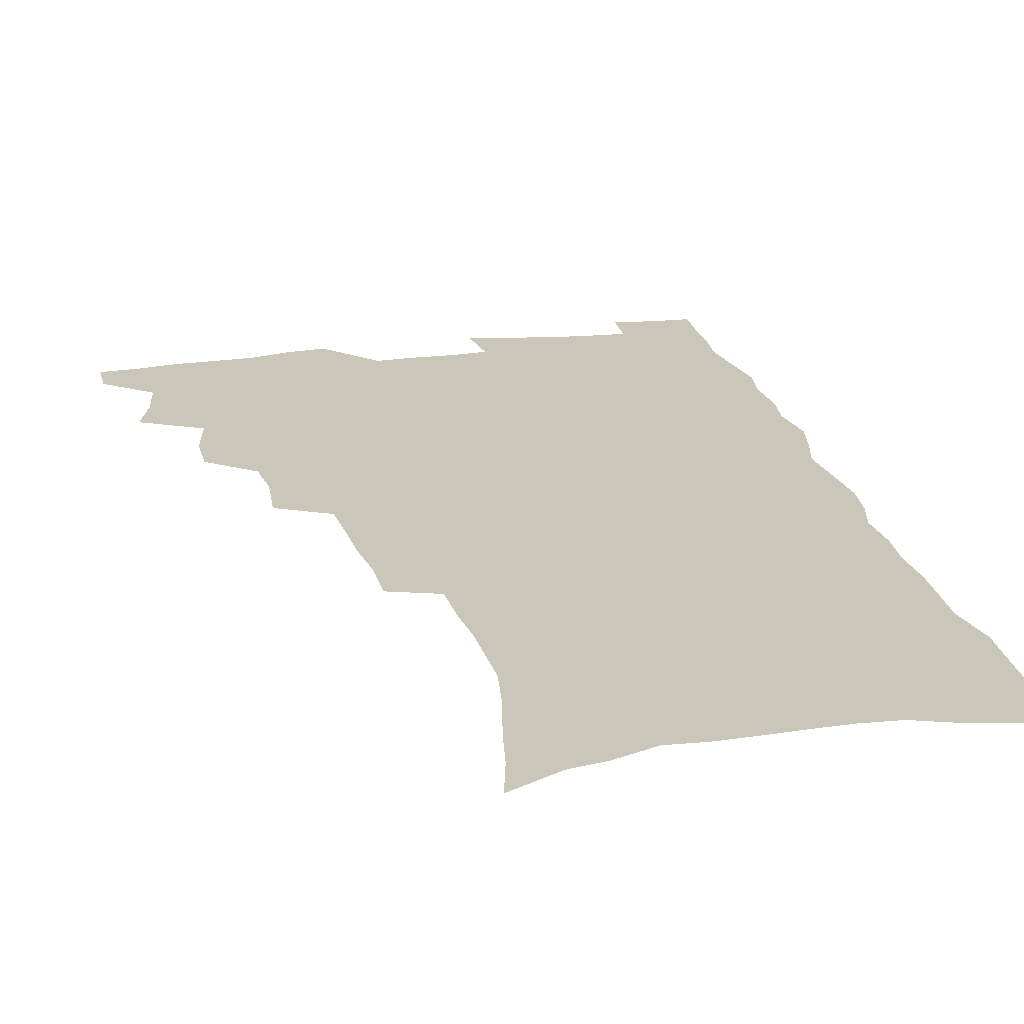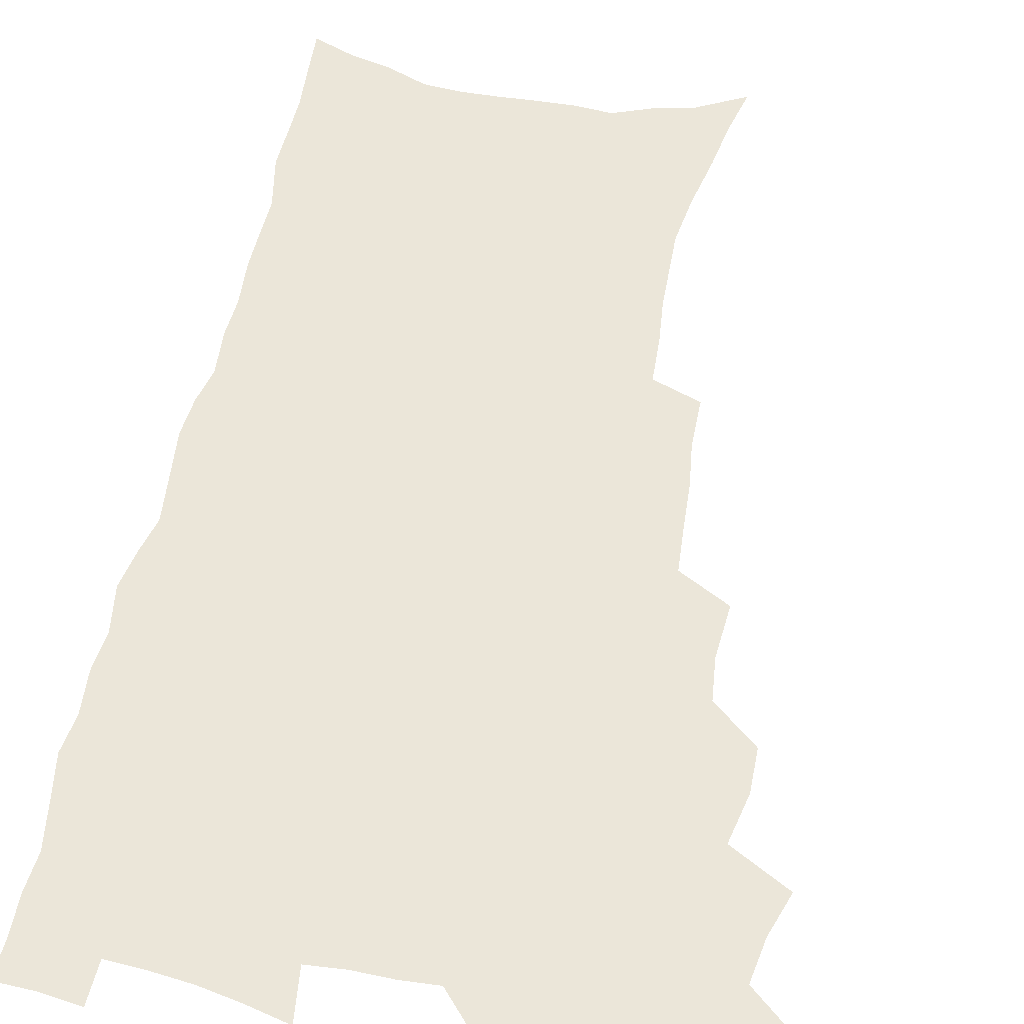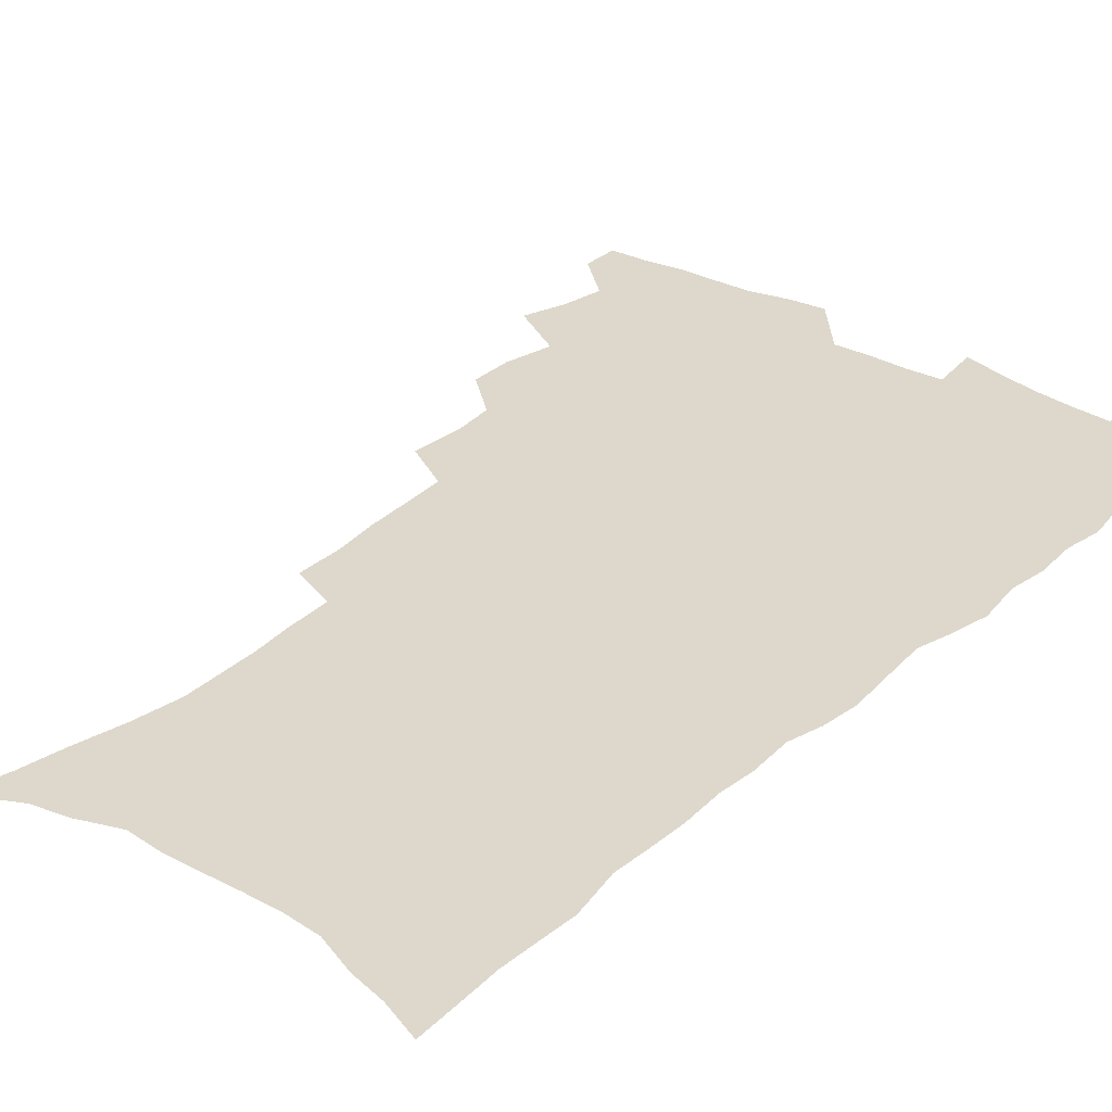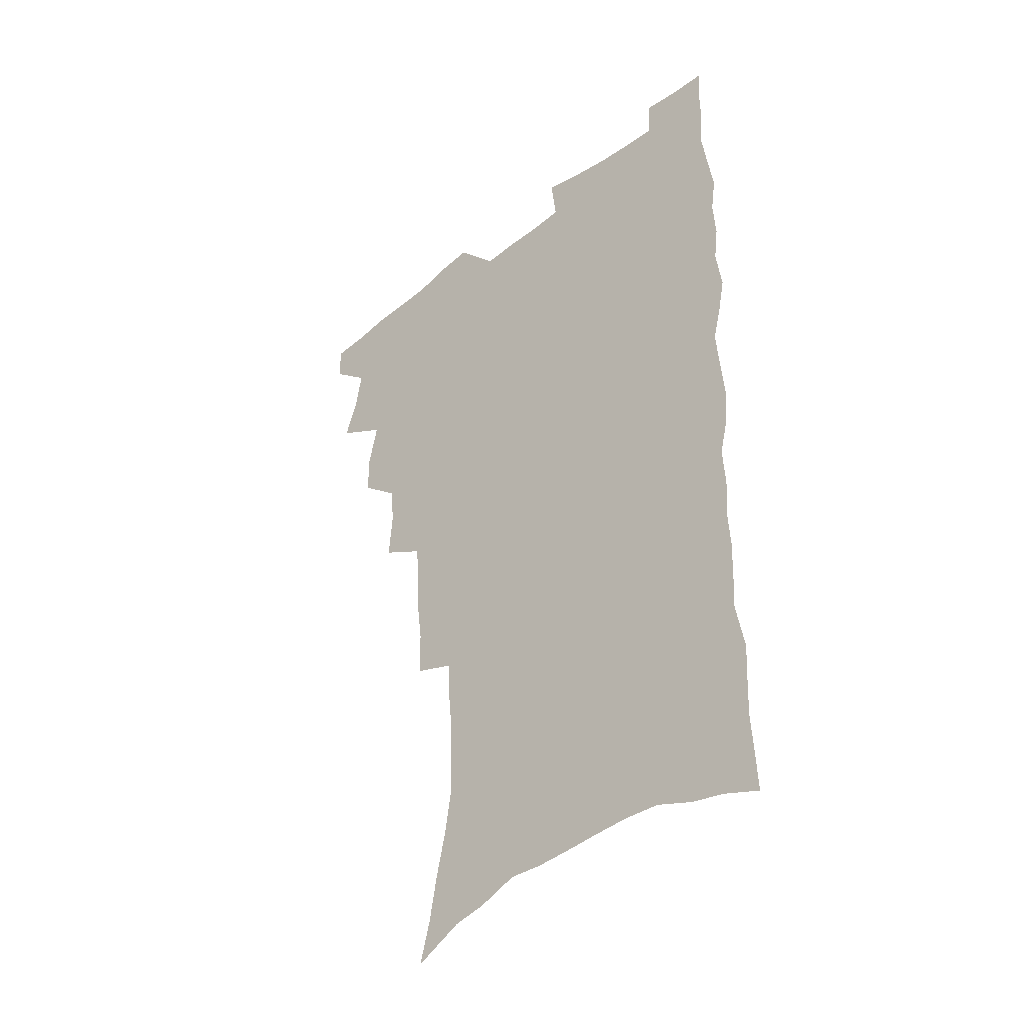
<metadata>
{"format":"obj","ext":"obj","renderer":"f3d","projection":"perspective","resolution":1024,"background":"white","views":[{"elev":21.2,"azim":-12.9,"up":"+Z"},{"elev":56.5,"azim":-168.2,"up":"+Z"},{"elev":31.5,"azim":39.4,"up":"+Z"},{"elev":-41.0,"azim":43.3,"up":"+Y"}]}
</metadata>
<code>
v 480.4 536.4 0
v 480.3 551.2 0
v 489.2 489.1 0
v 494.8 505.4 0
v 497.6 521.8 0
v 497.4 536.6 0
v 495.5 552.2 0
v 507.5 441.8 0
v 507.4 458.3 0
v 511.5 477 0
v 515.3 493.5 0
v 512.8 507.4 0
v 514.4 522.5 0
v 513.2 537.1 0
v 510.1 554.6 0
v 524.5 391.7 0
v 526.1 412 0
v 524.4 427.9 0
v 528.1 447.2 0
v 528.3 463.2 0
v 527.9 478.4 0
v 529.1 493.9 0
v 529.8 508.8 0
v 529.6 523.1 0
v 528.5 537.3 0
v 525.3 555.1 0
v 547.7 312.7 0
v 547.6 331.3 0
v 545.6 347.1 0
v 544.6 364.4 0
v 543.5 381.7 0
v 542.7 399.1 0
v 542.6 416.4 0
v 545.7 435.7 0
v 543.8 449.6 0
v 545.2 465.7 0
v 545.8 480.9 0
v 544.4 495.1 0
v 544.9 509.5 0
v 544.2 524 0
v 542.7 538.7 0
v 540.1 556 0
v 554 170.9 0
v 558.5 188.4 0
v 561.4 205.4 0
v 565.8 225.1 0
v 568.5 243.4 0
v 568.2 258.1 0
v 567.8 273.7 0
v 566.3 288.5 0
v 565.5 306.5 0
v 564.7 324.2 0
v 563 339.5 0
v 562 355.8 0
v 560.9 371.9 0
v 560.1 388.4 0
v 560.4 405.7 0
v 560.2 421.9 0
v 559.9 437.3 0
v 561.8 453.9 0
v 560.5 467.5 0
v 561 482.3 0
v 562 496.5 0
v 560.2 510.7 0
v 558.7 525.4 0
v 557.1 540.8 0
v 554.3 559.6 0
v 573.1 180.8 0
v 573.7 194.7 0
v 580 217.8 0
v 581.9 235.3 0
v 582.7 251.5 0
v 582.7 267.4 0
v 581.3 281.3 0
v 579.5 295.6 0
v 580.1 315.1 0
v 579.2 331.2 0
v 578.2 346.5 0
v 577.7 362.7 0
v 575.9 377 0
v 576.2 394.3 0
v 575 408.5 0
v 575.8 425.3 0
v 575.2 439.7 0
v 575.7 454.9 0
v 575.7 469.2 0
v 576 483.6 0
v 575.4 497.4 0
v 575.7 511.1 0
v 574.1 525.4 0
v 572.2 541.2 0
v 568.8 561.4 0
v 586.2 183.3 0
v 592 206.3 0
v 595.1 226 0
v 595.1 240.6 0
v 596.6 259.5 0
v 595.5 272.9 0
v 594.2 286.8 0
v 594 304.3 0
v 592.9 319 0
v 591.5 333.3 0
v 592.6 352.4 0
v 591.5 366.3 0
v 590.4 381.1 0
v 590.2 396.9 0
v 590.3 412.3 0
v 590.5 427.8 0
v 589.8 441.6 0
v 590 456.1 0
v 590.8 471.1 0
v 590.4 484.3 0
v 589.8 498 0
v 589.4 511.9 0
v 588.2 526.5 0
v 587.3 541 0
v 602 189.3 0
v 605.5 209.6 0
v 607.2 227.7 0
v 607.8 244.4 0
v 608 260.3 0
v 607.4 274.7 0
v 606.9 290.9 0
v 606.3 306.7 0
v 605.9 323.2 0
v 605.9 340.3 0
v 605 352.4 0
v 604.6 368.9 0
v 604.2 384.4 0
v 604.6 400.7 0
v 604 413.7 0
v 604.1 428.9 0
v 603.9 442.9 0
v 603.8 457 0
v 604.1 471 0
v 604.2 484.7 0
v 604.4 498.3 0
v 603.7 512.2 0
v 602.4 527.1 0
v 601.5 541.9 0
v 615.7 188.4 0
v 619 213 0
v 619.9 230.8 0
v 620 246 0
v 620.2 262.7 0
v 619.7 277.3 0
v 619 292 0
v 618.8 309.6 0
v 618.6 326.6 0
v 618.2 341.4 0
v 617.7 354.6 0
v 617.5 370.4 0
v 617.3 385.2 0
v 617.2 400.5 0
v 617.1 413.5 0
v 617.5 429.9 0
v 617.3 443.4 0
v 617.7 457.9 0
v 617.8 471.6 0
v 617.8 484.8 0
v 617.9 498.5 0
v 618 512.1 0
v 617.9 525.7 0
v 616.3 541.7 0
v 630.1 189 0
v 631.7 212.3 0
v 632.2 231.1 0
v 632.3 247.7 0
v 632.2 264 0
v 631.9 278.7 0
v 631.6 295.2 0
v 631.1 310.5 0
v 630.9 326.4 0
v 630.6 341.3 0
v 630.4 355.9 0
v 630.3 370.6 0
v 630.2 386.4 0
v 630.2 400.4 0
v 630.3 414.9 0
v 630.5 430.2 0
v 630.7 443.6 0
v 630.9 457.8 0
v 631.2 471.4 0
v 631.3 484.9 0
v 631.6 498.5 0
v 631.7 512 0
v 631.7 525.5 0
v 630.5 542.9 0
v 628.2 562.4 0
v 644.6 189.9 0
v 644.7 213.4 0
v 644.5 231.1 0
v 644.6 246.1 0
v 644.3 263.7 0
v 644.2 279.4 0
v 643.8 294.9 0
v 643.3 311.9 0
v 643.2 326.5 0
v 643.2 340.5 0
v 643.1 355 0
v 643 371.2 0
v 643.1 385.9 0
v 643.3 400.3 0
v 643.4 414.7 0
v 643.6 429.6 0
v 644 443.4 0
v 644.2 457.5 0
v 644.7 471.1 0
v 645.1 485.3 0
v 645.4 498.6 0
v 645.5 511.8 0
v 645.6 526 0
v 645.5 541.3 0
v 644.5 558.7 0
v 658.9 190.3 0
v 657.8 211.7 0
v 657.3 228.9 0
v 656.8 245.6 0
v 658.5 257.5 0
v 656.6 277.7 0
v 656.3 293.5 0
v 655.9 309.2 0
v 655.5 325.6 0
v 655.6 340.4 0
v 655.7 354.9 0
v 655.8 370 0
v 656 384.7 0
v 656.5 398.6 0
v 656.7 413.6 0
v 657.3 427.7 0
v 657.4 442.3 0
v 658.2 455.9 0
v 658.3 470.5 0
v 658.6 484.4 0
v 658.8 498.2 0
v 659.5 511.9 0
v 659.8 525.9 0
v 660.4 539.9 0
v 660.1 555.8 0
v 673 189.5 0
v 671.5 208.5 0
v 669.8 228.1 0
v 670.5 241.9 0
v 670.2 257.8 0
v 668.3 278.7 0
v 668.8 292.1 0
v 667.9 309.4 0
v 667.7 324.4 0
v 668.2 338.6 0
v 668.8 352.6 0
v 668.4 368.7 0
v 669.3 382.4 0
v 669.8 396.8 0
v 671.4 410.1 0
v 671.4 425.1 0
v 671.1 440.6 0
v 671.9 454.6 0
v 672.3 469.1 0
v 671.9 484.1 0
v 672.7 497.5 0
v 673.4 511.3 0
v 674.1 525.4 0
v 674.6 539.7 0
v 675.2 554.3 0
v 688.5 183.8 0
v 686 203.8 0
v 683 225.1 0
v 683.5 239.8 0
v 682.5 257 0
v 682.7 272.3 0
v 681.4 289.6 0
v 681.8 304.1 0
v 680.2 321.7 0
v 682.2 334.3 0
v 682.4 349.2 0
v 683.5 363.4 0
v 683.2 379.1 0
v 684 393.4 0
v 685.1 407.6 0
v 685 423.3 0
v 686.2 437.1 0
v 686.3 452.4 0
v 686.8 467.1 0
v 686.6 482 0
v 687.5 496 0
v 687.7 510.5 0
v 688.4 524.6 0
v 689.1 538.7 0
v 689.8 553.5 0
v 690.5 569.5 0
v 702.7 180.8 0
v 700.6 199.4 0
v 700 216 0
v 699 232.8 0
v 696.6 251.6 0
v 696.8 266.8 0
v 696.6 282.5 0
v 696 298.6 0
v 696.8 313.1 0
v 697 328.2 0
v 697.6 343 0
v 699.7 356.6 0
v 699.6 372.4 0
v 699.4 388.3 0
v 700.1 403.4 0
v 700 419.2 0
v 700.2 434.5 0
v 702.7 448.3 0
v 702.8 463.6 0
v 701 480.1 0
v 703.1 493.8 0
v 703.1 508.9 0
v 702.9 523.9 0
v 703.2 537.9 0
v 704.8 552.8 0
v 705.6 567.6 0
v 718 175.2 0
v 717.3 191.5 0
v 716.4 208 0
v 717 222.6 0
v 717.7 237.6 0
v 714.2 257.2 0
v 714.9 271.6 0
v 715.4 286.5 0
v 714.4 303.1 0
v 715.6 317.5 0
v 714.6 334.4 0
v 717.8 347.2 0
v 719.4 361.9 0
v 717.8 379.6 0
v 716.3 397.4 0
v 719.9 410.9 0
v 722.7 425.2 0
v 720.3 443.1 0
v 722.2 457.7 0
v 721.1 474.2 0
v 723.3 488.7 0
v 720.8 505.7 0
v 718.4 522.8 0
v 719.9 537.5 0
v 719.7 552.3 0
v 720.5 567.1 0
f 5 6 1
f 1 6 2
f 6 7 2
f 10 11 3
f 3 11 4
f 11 12 4
f 4 12 5
f 12 13 5
f 5 13 6
f 13 14 6
f 6 14 7
f 14 15 7
f 18 19 8
f 8 19 9
f 19 20 9
f 9 20 10
f 20 21 10
f 10 21 11
f 21 22 11
f 11 22 12
f 22 23 12
f 12 23 13
f 23 24 13
f 13 24 14
f 24 25 14
f 14 25 15
f 25 26 15
f 31 32 16
f 16 32 17
f 32 33 17
f 17 33 18
f 33 34 18
f 18 34 19
f 34 35 19
f 19 35 20
f 35 36 20
f 20 36 21
f 36 37 21
f 21 37 22
f 37 38 22
f 22 38 23
f 38 39 23
f 23 39 24
f 39 40 24
f 24 40 25
f 40 41 25
f 25 41 26
f 41 42 26
f 51 52 27
f 27 52 28
f 52 53 28
f 28 53 29
f 53 54 29
f 29 54 30
f 54 55 30
f 30 55 31
f 55 56 31
f 31 56 32
f 56 57 32
f 32 57 33
f 57 58 33
f 33 58 34
f 58 59 34
f 34 59 35
f 59 60 35
f 35 60 36
f 60 61 36
f 36 61 37
f 61 62 37
f 37 62 38
f 62 63 38
f 38 63 39
f 63 64 39
f 39 64 40
f 64 65 40
f 40 65 41
f 65 66 41
f 41 66 42
f 66 67 42
f 43 68 44
f 68 69 44
f 44 69 45
f 69 70 45
f 45 70 46
f 70 71 46
f 46 71 47
f 71 72 47
f 47 72 48
f 72 73 48
f 48 73 49
f 73 74 49
f 49 74 50
f 74 75 50
f 50 75 51
f 75 76 51
f 51 76 52
f 76 77 52
f 52 77 53
f 77 78 53
f 53 78 54
f 78 79 54
f 54 79 55
f 79 80 55
f 55 80 56
f 80 81 56
f 56 81 57
f 81 82 57
f 57 82 58
f 82 83 58
f 58 83 59
f 83 84 59
f 59 84 60
f 84 85 60
f 60 85 61
f 85 86 61
f 61 86 62
f 86 87 62
f 62 87 63
f 87 88 63
f 63 88 64
f 88 89 64
f 64 89 65
f 89 90 65
f 65 90 66
f 90 91 66
f 66 91 67
f 91 92 67
f 68 93 69
f 93 94 69
f 69 94 70
f 94 95 70
f 70 95 71
f 95 96 71
f 71 96 72
f 96 97 72
f 72 97 73
f 97 98 73
f 73 98 74
f 98 99 74
f 74 99 75
f 99 100 75
f 75 100 76
f 100 101 76
f 76 101 77
f 101 102 77
f 77 102 78
f 102 103 78
f 78 103 79
f 103 104 79
f 79 104 80
f 104 105 80
f 80 105 81
f 105 106 81
f 81 106 82
f 106 107 82
f 82 107 83
f 107 108 83
f 83 108 84
f 108 109 84
f 84 109 85
f 109 110 85
f 85 110 86
f 110 111 86
f 86 111 87
f 111 112 87
f 87 112 88
f 112 113 88
f 88 113 89
f 113 114 89
f 89 114 90
f 114 115 90
f 90 115 91
f 115 116 91
f 91 116 92
f 93 117 94
f 117 118 94
f 94 118 95
f 118 119 95
f 95 119 96
f 119 120 96
f 96 120 97
f 120 121 97
f 97 121 98
f 121 122 98
f 98 122 99
f 122 123 99
f 99 123 100
f 123 124 100
f 100 124 101
f 124 125 101
f 101 125 102
f 125 126 102
f 102 126 103
f 126 127 103
f 103 127 104
f 127 128 104
f 104 128 105
f 128 129 105
f 105 129 106
f 129 130 106
f 106 130 107
f 130 131 107
f 107 131 108
f 131 132 108
f 108 132 109
f 132 133 109
f 109 133 110
f 133 134 110
f 110 134 111
f 134 135 111
f 111 135 112
f 135 136 112
f 112 136 113
f 136 137 113
f 113 137 114
f 137 138 114
f 114 138 115
f 138 139 115
f 115 139 116
f 139 140 116
f 117 141 118
f 141 142 118
f 118 142 119
f 142 143 119
f 119 143 120
f 143 144 120
f 120 144 121
f 144 145 121
f 121 145 122
f 145 146 122
f 122 146 123
f 146 147 123
f 123 147 124
f 147 148 124
f 124 148 125
f 148 149 125
f 125 149 126
f 149 150 126
f 126 150 127
f 150 151 127
f 127 151 128
f 151 152 128
f 128 152 129
f 152 153 129
f 129 153 130
f 153 154 130
f 130 154 131
f 154 155 131
f 131 155 132
f 155 156 132
f 132 156 133
f 156 157 133
f 133 157 134
f 157 158 134
f 134 158 135
f 158 159 135
f 135 159 136
f 159 160 136
f 136 160 137
f 160 161 137
f 137 161 138
f 161 162 138
f 138 162 139
f 162 163 139
f 139 163 140
f 163 164 140
f 141 165 142
f 165 166 142
f 142 166 143
f 166 167 143
f 143 167 144
f 167 168 144
f 144 168 145
f 168 169 145
f 145 169 146
f 169 170 146
f 146 170 147
f 170 171 147
f 147 171 148
f 171 172 148
f 148 172 149
f 172 173 149
f 149 173 150
f 173 174 150
f 150 174 151
f 174 175 151
f 151 175 152
f 175 176 152
f 152 176 153
f 176 177 153
f 153 177 154
f 177 178 154
f 154 178 155
f 178 179 155
f 155 179 156
f 179 180 156
f 156 180 157
f 180 181 157
f 157 181 158
f 181 182 158
f 158 182 159
f 182 183 159
f 159 183 160
f 183 184 160
f 160 184 161
f 184 185 161
f 161 185 162
f 185 186 162
f 162 186 163
f 186 187 163
f 163 187 164
f 187 188 164
f 165 190 166
f 190 191 166
f 166 191 167
f 191 192 167
f 167 192 168
f 192 193 168
f 168 193 169
f 193 194 169
f 169 194 170
f 194 195 170
f 170 195 171
f 195 196 171
f 171 196 172
f 196 197 172
f 172 197 173
f 197 198 173
f 173 198 174
f 198 199 174
f 174 199 175
f 199 200 175
f 175 200 176
f 200 201 176
f 176 201 177
f 201 202 177
f 177 202 178
f 202 203 178
f 178 203 179
f 203 204 179
f 179 204 180
f 204 205 180
f 180 205 181
f 205 206 181
f 181 206 182
f 206 207 182
f 182 207 183
f 207 208 183
f 183 208 184
f 208 209 184
f 184 209 185
f 209 210 185
f 185 210 186
f 210 211 186
f 186 211 187
f 211 212 187
f 187 212 188
f 212 213 188
f 188 213 189
f 213 214 189
f 190 215 191
f 215 216 191
f 191 216 192
f 216 217 192
f 192 217 193
f 217 218 193
f 193 218 194
f 218 219 194
f 194 219 195
f 219 220 195
f 195 220 196
f 220 221 196
f 196 221 197
f 221 222 197
f 197 222 198
f 222 223 198
f 198 223 199
f 223 224 199
f 199 224 200
f 224 225 200
f 200 225 201
f 225 226 201
f 201 226 202
f 226 227 202
f 202 227 203
f 227 228 203
f 203 228 204
f 228 229 204
f 204 229 205
f 229 230 205
f 205 230 206
f 230 231 206
f 206 231 207
f 231 232 207
f 207 232 208
f 232 233 208
f 208 233 209
f 233 234 209
f 209 234 210
f 234 235 210
f 210 235 211
f 235 236 211
f 211 236 212
f 236 237 212
f 212 237 213
f 237 238 213
f 213 238 214
f 238 239 214
f 215 240 216
f 240 241 216
f 216 241 217
f 241 242 217
f 217 242 218
f 242 243 218
f 218 243 219
f 243 244 219
f 219 244 220
f 244 245 220
f 220 245 221
f 245 246 221
f 221 246 222
f 246 247 222
f 222 247 223
f 247 248 223
f 223 248 224
f 248 249 224
f 224 249 225
f 249 250 225
f 225 250 226
f 250 251 226
f 226 251 227
f 251 252 227
f 227 252 228
f 252 253 228
f 228 253 229
f 253 254 229
f 229 254 230
f 254 255 230
f 230 255 231
f 255 256 231
f 231 256 232
f 256 257 232
f 232 257 233
f 257 258 233
f 233 258 234
f 258 259 234
f 234 259 235
f 259 260 235
f 235 260 236
f 260 261 236
f 236 261 237
f 261 262 237
f 237 262 238
f 262 263 238
f 238 263 239
f 263 264 239
f 240 265 241
f 265 266 241
f 241 266 242
f 266 267 242
f 242 267 243
f 267 268 243
f 243 268 244
f 268 269 244
f 244 269 245
f 269 270 245
f 245 270 246
f 270 271 246
f 246 271 247
f 271 272 247
f 247 272 248
f 272 273 248
f 248 273 249
f 273 274 249
f 249 274 250
f 274 275 250
f 250 275 251
f 275 276 251
f 251 276 252
f 276 277 252
f 252 277 253
f 277 278 253
f 253 278 254
f 278 279 254
f 254 279 255
f 279 280 255
f 255 280 256
f 280 281 256
f 256 281 257
f 281 282 257
f 257 282 258
f 282 283 258
f 258 283 259
f 283 284 259
f 259 284 260
f 284 285 260
f 260 285 261
f 285 286 261
f 261 286 262
f 286 287 262
f 262 287 263
f 287 288 263
f 263 288 264
f 288 289 264
f 265 291 266
f 291 292 266
f 266 292 267
f 292 293 267
f 267 293 268
f 293 294 268
f 268 294 269
f 294 295 269
f 269 295 270
f 295 296 270
f 270 296 271
f 296 297 271
f 271 297 272
f 297 298 272
f 272 298 273
f 298 299 273
f 273 299 274
f 299 300 274
f 274 300 275
f 300 301 275
f 275 301 276
f 301 302 276
f 276 302 277
f 302 303 277
f 277 303 278
f 303 304 278
f 278 304 279
f 304 305 279
f 279 305 280
f 305 306 280
f 280 306 281
f 306 307 281
f 281 307 282
f 307 308 282
f 282 308 283
f 308 309 283
f 283 309 284
f 309 310 284
f 284 310 285
f 310 311 285
f 285 311 286
f 311 312 286
f 286 312 287
f 312 313 287
f 287 313 288
f 313 314 288
f 288 314 289
f 314 315 289
f 289 315 290
f 315 316 290
f 291 317 292
f 317 318 292
f 292 318 293
f 318 319 293
f 293 319 294
f 319 320 294
f 294 320 295
f 320 321 295
f 295 321 296
f 321 322 296
f 296 322 297
f 322 323 297
f 297 323 298
f 323 324 298
f 298 324 299
f 324 325 299
f 299 325 300
f 325 326 300
f 300 326 301
f 326 327 301
f 301 327 302
f 327 328 302
f 302 328 303
f 328 329 303
f 303 329 304
f 329 330 304
f 304 330 305
f 330 331 305
f 305 331 306
f 331 332 306
f 306 332 307
f 332 333 307
f 307 333 308
f 333 334 308
f 308 334 309
f 334 335 309
f 309 335 310
f 335 336 310
f 310 336 311
f 336 337 311
f 311 337 312
f 337 338 312
f 312 338 313
f 338 339 313
f 313 339 314
f 339 340 314
f 314 340 315
f 340 341 315
f 315 341 316
f 341 342 316

</code>
